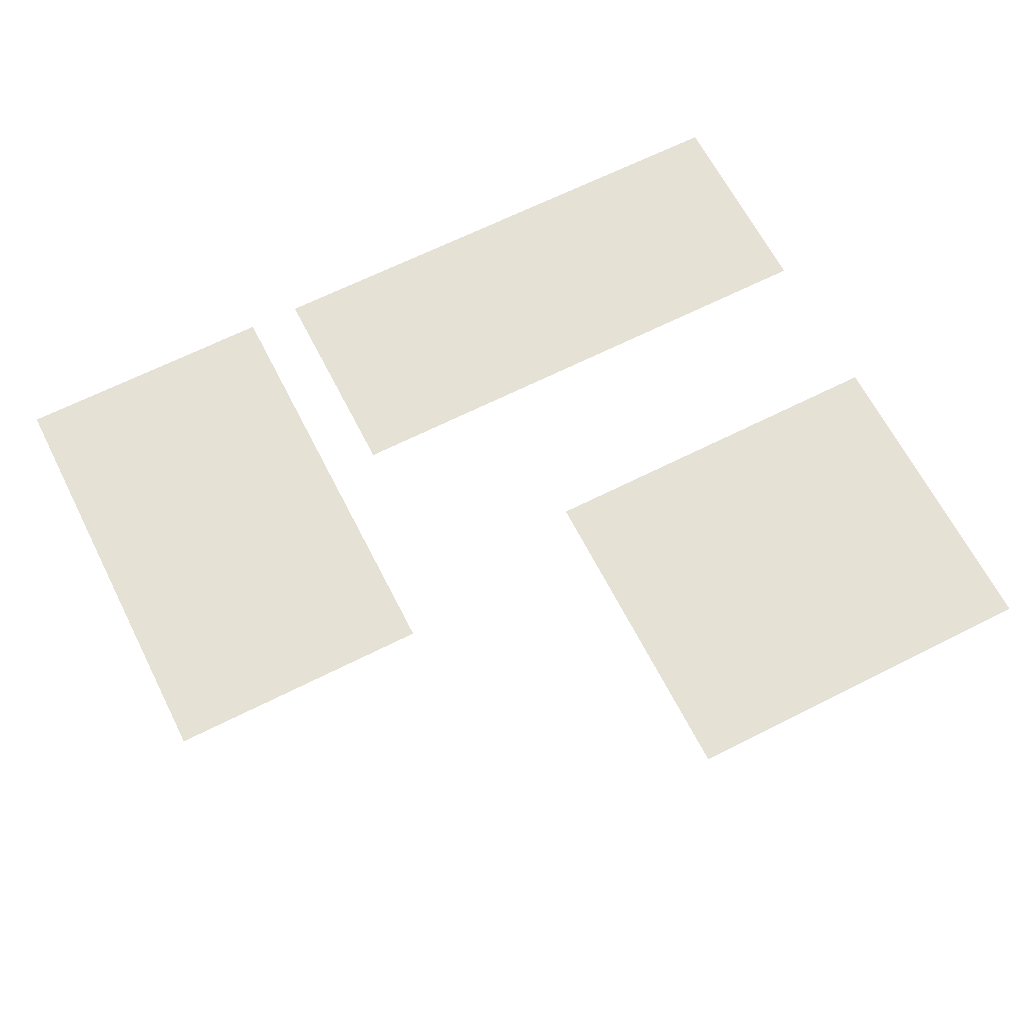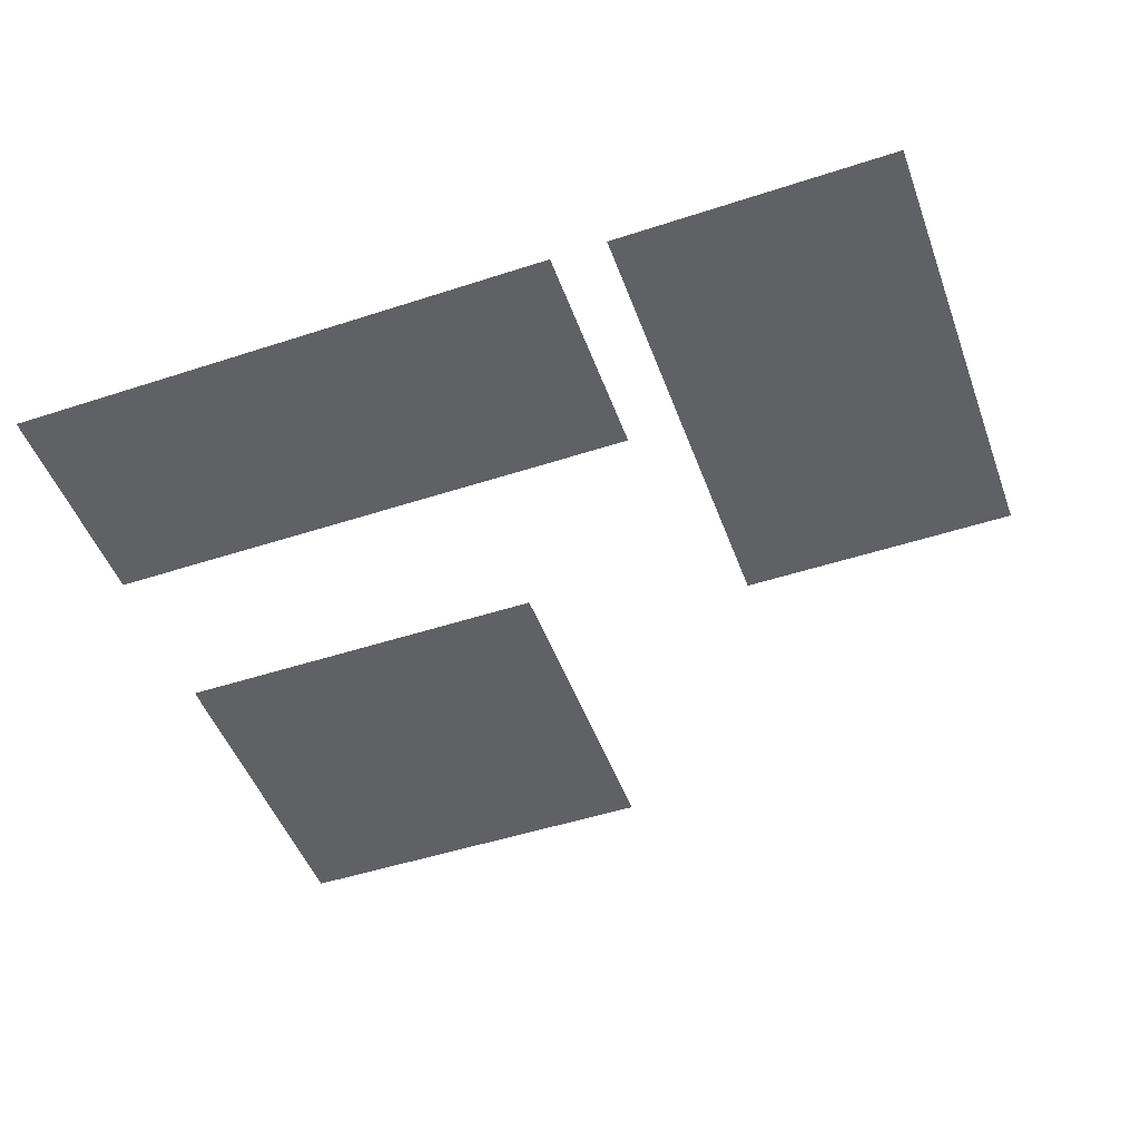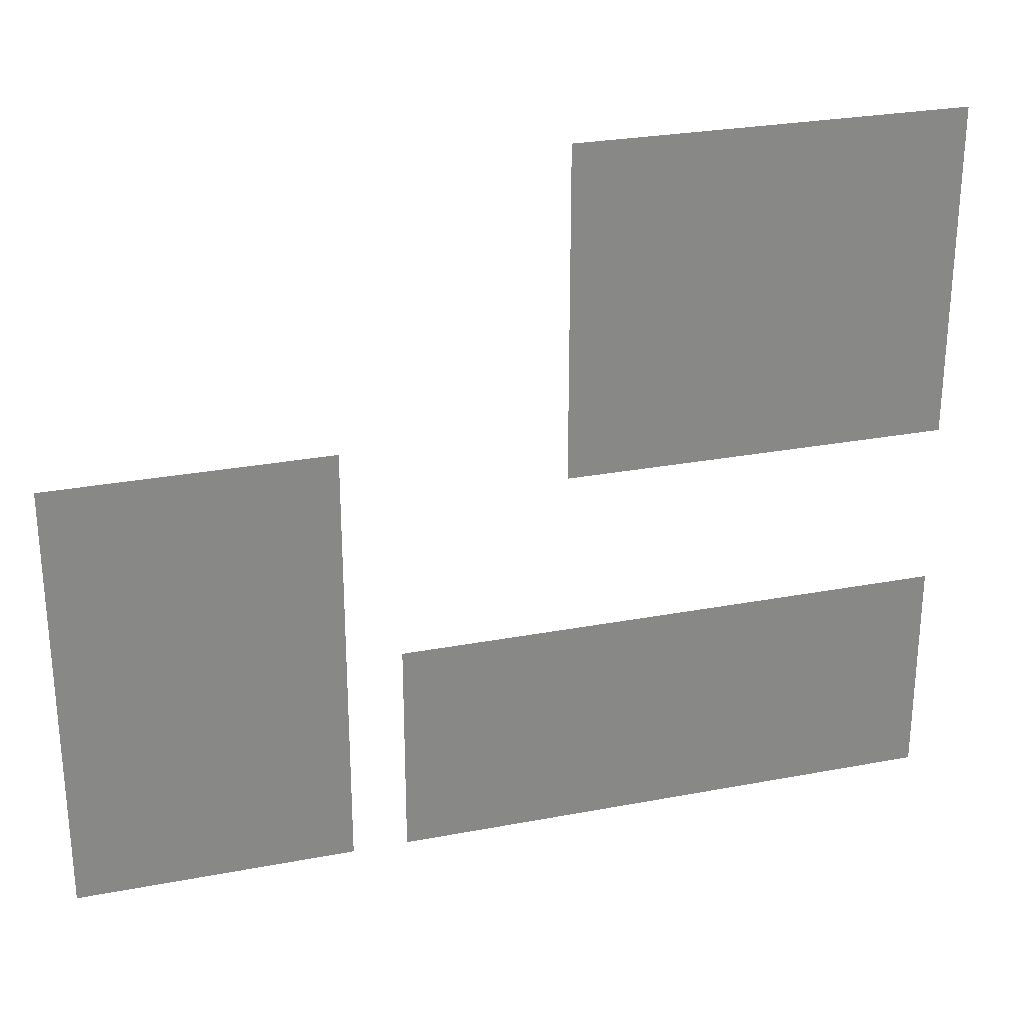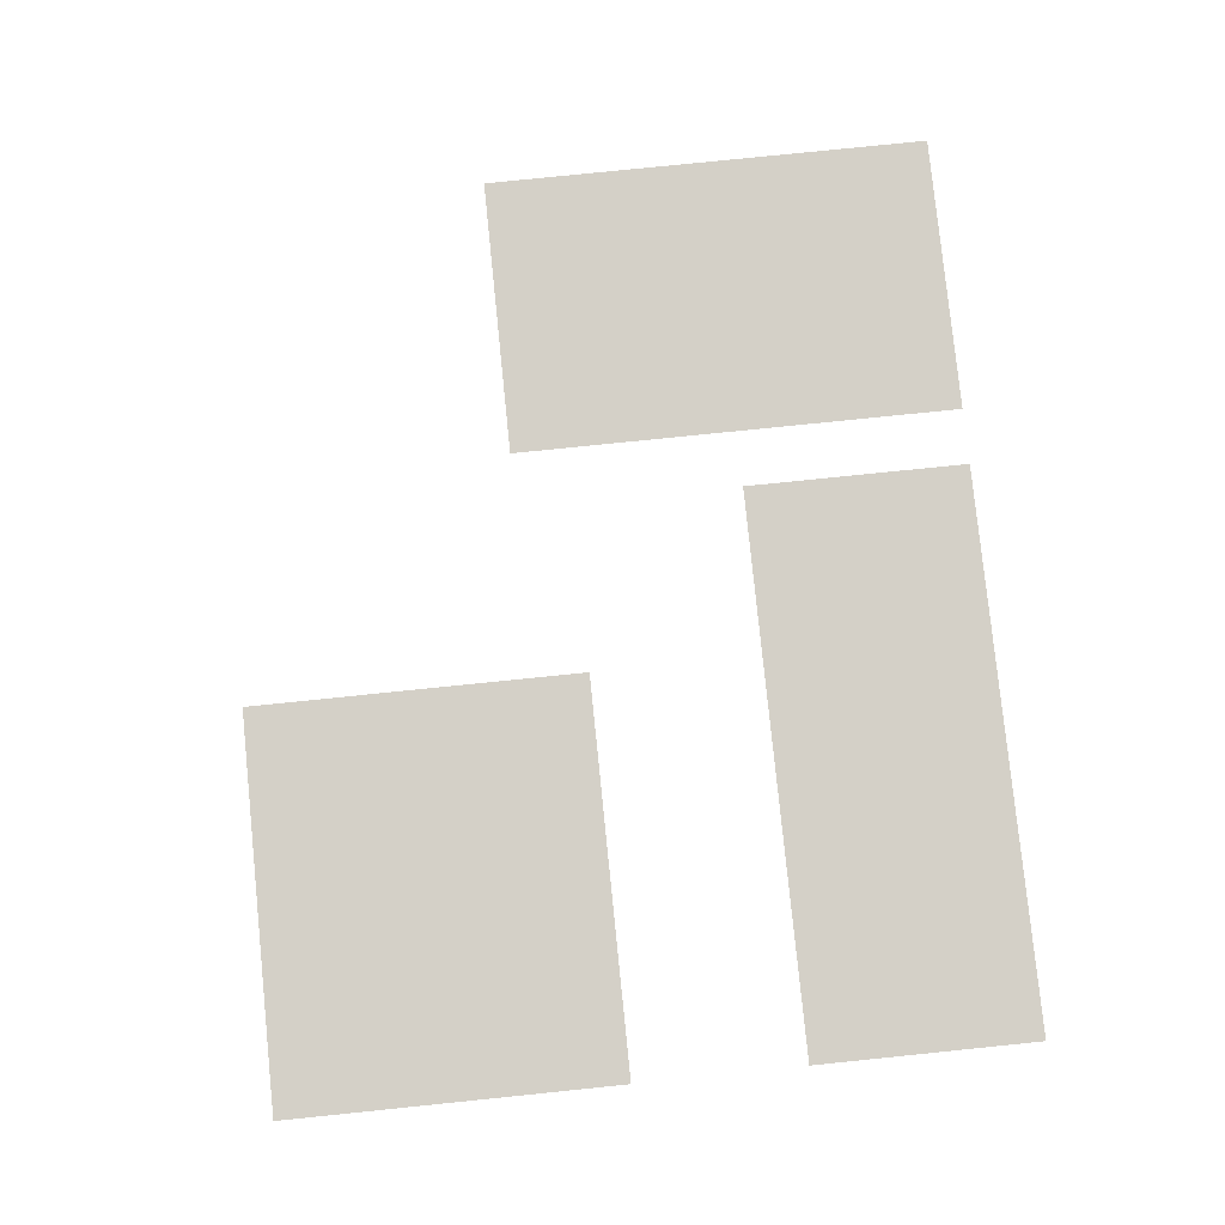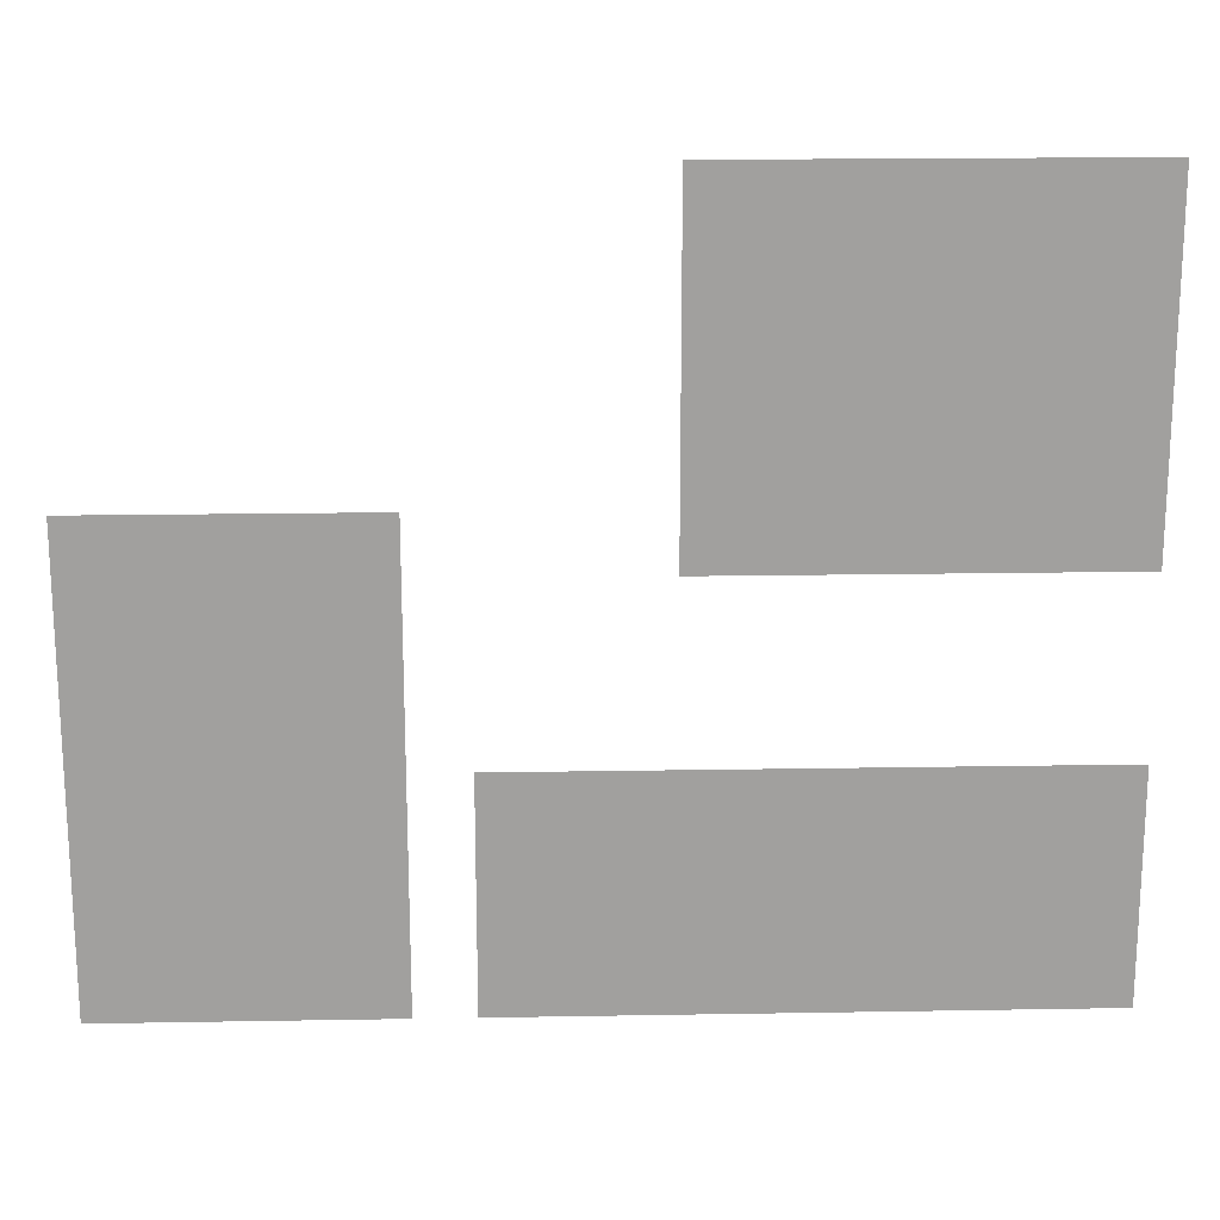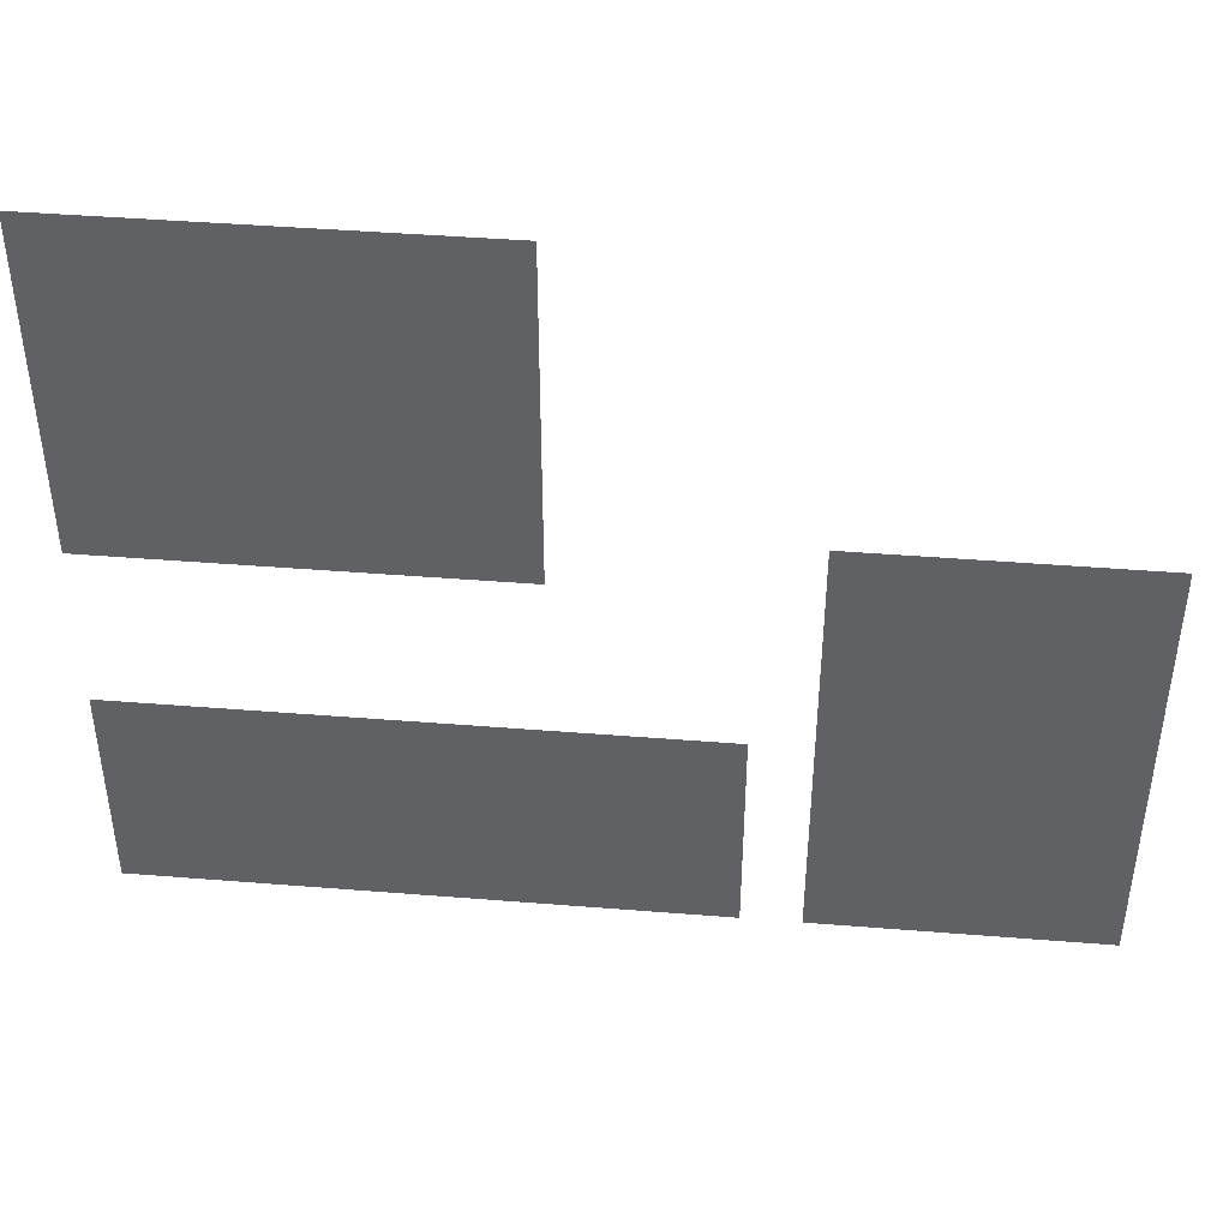
<metadata>
{"format":"obj","ext":"obj","renderer":"f3d","projection":"perspective","resolution":1024,"background":"white","views":[{"elev":65.1,"azim":153.0,"up":"+Z"},{"elev":-49.2,"azim":19.9,"up":"+Z"},{"elev":27.2,"azim":163.6,"up":"+Y"},{"elev":80.0,"azim":-95.8,"up":"+Z"},{"elev":18.4,"azim":178.1,"up":"+Y"},{"elev":43.7,"azim":5.4,"up":"+Y"}]}
</metadata>
<code>
v -144 -64 0
v -160 -64 0
v -160 -48 0
v -144 -48 0
v -160 -64 0
v -176 -64 0
v -176 -48 0
v -160 -48 0
v -176 -64 0
v -192 -64 0
v -192 -48 0
v -176 -48 0
v -192 -64 0
v -208 -64 0
v -208 -48 0
v -192 -48 0
v -208 -64 0
v -224 -64 0
v -224 -48 0
v -208 -48 0
v -224 -64 0
v -240 -64 0
v -240 -48 0
v -224 -48 0
v -240 -64 0
v -256 -64 0
v -256 -48 0
v -240 -48 0
v -144 -80 0
v -160 -80 0
v -160 -64 0
v -144 -64 0
v -160 -80 0
v -176 -80 0
v -176 -64 0
v -160 -64 0
v -176 -80 0
v -192 -80 0
v -192 -64 0
v -176 -64 0
v -192 -80 0
v -208 -80 0
v -208 -64 0
v -192 -64 0
v -208 -80 0
v -224 -80 0
v -224 -64 0
v -208 -64 0
v -224 -80 0
v -240 -80 0
v -240 -64 0
v -224 -64 0
v -240 -80 0
v -256 -80 0
v -256 -64 0
v -240 -64 0
v -144 -96 0
v -160 -96 0
v -160 -80 0
v -144 -80 0
v -160 -96 0
v -176 -96 0
v -176 -80 0
v -160 -80 0
v -176 -96 0
v -192 -96 0
v -192 -80 0
v -176 -80 0
v -192 -96 0
v -208 -96 0
v -208 -80 0
v -192 -80 0
v -208 -96 0
v -224 -96 0
v -224 -80 0
v -208 -80 0
v -224 -96 0
v -240 -96 0
v -240 -80 0
v -224 -80 0
v -240 -96 0
v -256 -96 0
v -256 -80 0
v -240 -80 0
v -144 -112 0
v -160 -112 0
v -160 -96 0
v -144 -96 0
v -160 -112 0
v -176 -112 0
v -176 -96 0
v -160 -96 0
v -176 -112 0
v -192 -112 0
v -192 -96 0
v -176 -96 0
v -192 -112 0
v -208 -112 0
v -208 -96 0
v -192 -96 0
v -208 -112 0
v -224 -112 0
v -224 -96 0
v -208 -96 0
v -224 -112 0
v -240 -112 0
v -240 -96 0
v -224 -96 0
v -240 -112 0
v -256 -112 0
v -256 -96 0
v -240 -96 0
v -144 -128 0
v -160 -128 0
v -160 -112 0
v -144 -112 0
v -160 -128 0
v -176 -128 0
v -176 -112 0
v -160 -112 0
v -176 -128 0
v -192 -128 0
v -192 -112 0
v -176 -112 0
v -192 -128 0
v -208 -128 0
v -208 -112 0
v -192 -112 0
v -208 -128 0
v -224 -128 0
v -224 -112 0
v -208 -112 0
v -224 -128 0
v -240 -128 0
v -240 -112 0
v -224 -112 0
v -240 -128 0
v -256 -128 0
v -256 -112 0
v -240 -112 0
v 0 -144 0
v -16 -144 0
v -16 -128 0
v 0 -128 0
v -16 -144 0
v -32 -144 0
v -32 -128 0
v -16 -128 0
v -32 -144 0
v -48 -144 0
v -48 -128 0
v -32 -128 0
v -48 -144 0
v -64 -144 0
v -64 -128 0
v -48 -128 0
v -64 -144 0
v -80 -144 0
v -80 -128 0
v -64 -128 0
v -144 -144 0
v -160 -144 0
v -160 -128 0
v -144 -128 0
v -160 -144 0
v -176 -144 0
v -176 -128 0
v -160 -128 0
v -176 -144 0
v -192 -144 0
v -192 -128 0
v -176 -128 0
v -192 -144 0
v -208 -144 0
v -208 -128 0
v -192 -128 0
v -208 -144 0
v -224 -144 0
v -224 -128 0
v -208 -128 0
v -224 -144 0
v -240 -144 0
v -240 -128 0
v -224 -128 0
v -240 -144 0
v -256 -144 0
v -256 -128 0
v -240 -128 0
v 0 -160 0
v -16 -160 0
v -16 -144 0
v 0 -144 0
v -16 -160 0
v -32 -160 0
v -32 -144 0
v -16 -144 0
v -32 -160 0
v -48 -160 0
v -48 -144 0
v -32 -144 0
v -48 -160 0
v -64 -160 0
v -64 -144 0
v -48 -144 0
v -64 -160 0
v -80 -160 0
v -80 -144 0
v -64 -144 0
v 0 -176 0
v -16 -176 0
v -16 -160 0
v 0 -160 0
v -16 -176 0
v -32 -176 0
v -32 -160 0
v -16 -160 0
v -32 -176 0
v -48 -176 0
v -48 -160 0
v -32 -160 0
v -48 -176 0
v -64 -176 0
v -64 -160 0
v -48 -160 0
v -64 -176 0
v -80 -176 0
v -80 -160 0
v -64 -160 0
v 0 -192 0
v -16 -192 0
v -16 -176 0
v 0 -176 0
v -16 -192 0
v -32 -192 0
v -32 -176 0
v -16 -176 0
v -32 -192 0
v -48 -192 0
v -48 -176 0
v -32 -176 0
v -48 -192 0
v -64 -192 0
v -64 -176 0
v -48 -176 0
v -64 -192 0
v -80 -192 0
v -80 -176 0
v -64 -176 0
v 0 -208 0
v -16 -208 0
v -16 -192 0
v 0 -192 0
v -16 -208 0
v -32 -208 0
v -32 -192 0
v -16 -192 0
v -32 -208 0
v -48 -208 0
v -48 -192 0
v -32 -192 0
v -48 -208 0
v -64 -208 0
v -64 -192 0
v -48 -192 0
v -64 -208 0
v -80 -208 0
v -80 -192 0
v -64 -192 0
v -96 -208 0
v -112 -208 0
v -112 -192 0
v -96 -192 0
v -112 -208 0
v -128 -208 0
v -128 -192 0
v -112 -192 0
v -128 -208 0
v -144 -208 0
v -144 -192 0
v -128 -192 0
v -144 -208 0
v -160 -208 0
v -160 -192 0
v -144 -192 0
v -160 -208 0
v -176 -208 0
v -176 -192 0
v -160 -192 0
v -176 -208 0
v -192 -208 0
v -192 -192 0
v -176 -192 0
v -192 -208 0
v -208 -208 0
v -208 -192 0
v -192 -192 0
v -208 -208 0
v -224 -208 0
v -224 -192 0
v -208 -192 0
v -224 -208 0
v -240 -208 0
v -240 -192 0
v -224 -192 0
v -240 -208 0
v -256 -208 0
v -256 -192 0
v -240 -192 0
v 0 -224 0
v -16 -224 0
v -16 -208 0
v 0 -208 0
v -16 -224 0
v -32 -224 0
v -32 -208 0
v -16 -208 0
v -32 -224 0
v -48 -224 0
v -48 -208 0
v -32 -208 0
v -48 -224 0
v -64 -224 0
v -64 -208 0
v -48 -208 0
v -64 -224 0
v -80 -224 0
v -80 -208 0
v -64 -208 0
v -96 -224 0
v -112 -224 0
v -112 -208 0
v -96 -208 0
v -112 -224 0
v -128 -224 0
v -128 -208 0
v -112 -208 0
v -128 -224 0
v -144 -224 0
v -144 -208 0
v -128 -208 0
v -144 -224 0
v -160 -224 0
v -160 -208 0
v -144 -208 0
v -160 -224 0
v -176 -224 0
v -176 -208 0
v -160 -208 0
v -176 -224 0
v -192 -224 0
v -192 -208 0
v -176 -208 0
v -192 -224 0
v -208 -224 0
v -208 -208 0
v -192 -208 0
v -208 -224 0
v -224 -224 0
v -224 -208 0
v -208 -208 0
v -224 -224 0
v -240 -224 0
v -240 -208 0
v -224 -208 0
v -240 -224 0
v -256 -224 0
v -256 -208 0
v -240 -208 0
v 0 -240 0
v -16 -240 0
v -16 -224 0
v 0 -224 0
v -16 -240 0
v -32 -240 0
v -32 -224 0
v -16 -224 0
v -32 -240 0
v -48 -240 0
v -48 -224 0
v -32 -224 0
v -48 -240 0
v -64 -240 0
v -64 -224 0
v -48 -224 0
v -64 -240 0
v -80 -240 0
v -80 -224 0
v -64 -224 0
v -96 -240 0
v -112 -240 0
v -112 -224 0
v -96 -224 0
v -112 -240 0
v -128 -240 0
v -128 -224 0
v -112 -224 0
v -128 -240 0
v -144 -240 0
v -144 -224 0
v -128 -224 0
v -144 -240 0
v -160 -240 0
v -160 -224 0
v -144 -224 0
v -160 -240 0
v -176 -240 0
v -176 -224 0
v -160 -224 0
v -176 -240 0
v -192 -240 0
v -192 -224 0
v -176 -224 0
v -192 -240 0
v -208 -240 0
v -208 -224 0
v -192 -224 0
v -208 -240 0
v -224 -240 0
v -224 -224 0
v -208 -224 0
v -224 -240 0
v -240 -240 0
v -240 -224 0
v -224 -224 0
v -240 -240 0
v -256 -240 0
v -256 -224 0
v -240 -224 0
v 0 -256 0
v -16 -256 0
v -16 -240 0
v 0 -240 0
v -16 -256 0
v -32 -256 0
v -32 -240 0
v -16 -240 0
v -32 -256 0
v -48 -256 0
v -48 -240 0
v -32 -240 0
v -48 -256 0
v -64 -256 0
v -64 -240 0
v -48 -240 0
v -64 -256 0
v -80 -256 0
v -80 -240 0
v -64 -240 0
v -96 -256 0
v -112 -256 0
v -112 -240 0
v -96 -240 0
v -112 -256 0
v -128 -256 0
v -128 -240 0
v -112 -240 0
v -128 -256 0
v -144 -256 0
v -144 -240 0
v -128 -240 0
v -144 -256 0
v -160 -256 0
v -160 -240 0
v -144 -240 0
v -160 -256 0
v -176 -256 0
v -176 -240 0
v -160 -240 0
v -176 -256 0
v -192 -256 0
v -192 -240 0
v -176 -240 0
v -192 -256 0
v -208 -256 0
v -208 -240 0
v -192 -240 0
v -208 -256 0
v -224 -256 0
v -224 -240 0
v -208 -240 0
v -224 -256 0
v -240 -256 0
v -240 -240 0
v -224 -240 0
v -240 -256 0
v -256 -256 0
v -256 -240 0
v -240 -240 0
g Level2_mesh_0042
f 1 2 3 4
f 5 6 7 8
f 9 10 11 12
f 13 14 15 16
f 17 18 19 20
f 21 22 23 24
f 25 26 27 28
f 29 30 31 32
f 33 34 35 36
f 37 38 39 40
f 41 42 43 44
f 45 46 47 48
f 49 50 51 52
f 53 54 55 56
f 57 58 59 60
f 61 62 63 64
f 65 66 67 68
f 69 70 71 72
f 73 74 75 76
f 77 78 79 80
f 81 82 83 84
f 85 86 87 88
f 89 90 91 92
f 93 94 95 96
f 97 98 99 100
f 101 102 103 104
f 105 106 107 108
f 109 110 111 112
f 113 114 115 116
f 117 118 119 120
f 121 122 123 124
f 125 126 127 128
f 129 130 131 132
f 133 134 135 136
f 137 138 139 140
f 141 142 143 144
f 145 146 147 148
f 149 150 151 152
f 153 154 155 156
f 157 158 159 160
f 161 162 163 164
f 165 166 167 168
f 169 170 171 172
f 173 174 175 176
f 177 178 179 180
f 181 182 183 184
f 185 186 187 188
f 189 190 191 192
f 193 194 195 196
f 197 198 199 200
f 201 202 203 204
f 205 206 207 208
f 209 210 211 212
f 213 214 215 216
f 217 218 219 220
f 221 222 223 224
f 225 226 227 228
f 229 230 231 232
f 233 234 235 236
f 237 238 239 240
f 241 242 243 244
f 245 246 247 248
f 249 250 251 252
f 253 254 255 256
f 257 258 259 260
f 261 262 263 264
f 265 266 267 268
f 269 270 271 272
f 273 274 275 276
f 277 278 279 280
f 281 282 283 284
f 285 286 287 288
f 289 290 291 292
f 293 294 295 296
f 297 298 299 300
f 301 302 303 304
f 305 306 307 308
f 309 310 311 312
f 313 314 315 316
f 317 318 319 320
f 321 322 323 324
f 325 326 327 328
f 329 330 331 332
f 333 334 335 336
f 337 338 339 340
f 341 342 343 344
f 345 346 347 348
f 349 350 351 352
f 353 354 355 356
f 357 358 359 360
f 361 362 363 364
f 365 366 367 368
f 369 370 371 372
f 373 374 375 376
f 377 378 379 380
f 381 382 383 384
f 385 386 387 388
f 389 390 391 392
f 393 394 395 396
f 397 398 399 400
f 401 402 403 404
f 405 406 407 408
f 409 410 411 412
f 413 414 415 416
f 417 418 419 420
f 421 422 423 424
f 425 426 427 428
f 429 430 431 432
f 433 434 435 436
f 437 438 439 440
f 441 442 443 444
f 445 446 447 448
f 449 450 451 452
f 453 454 455 456
f 457 458 459 460
f 461 462 463 464
f 465 466 467 468
f 469 470 471 472
f 473 474 475 476
f 477 478 479 480
f 481 482 483 484
f 485 486 487 488

</code>
